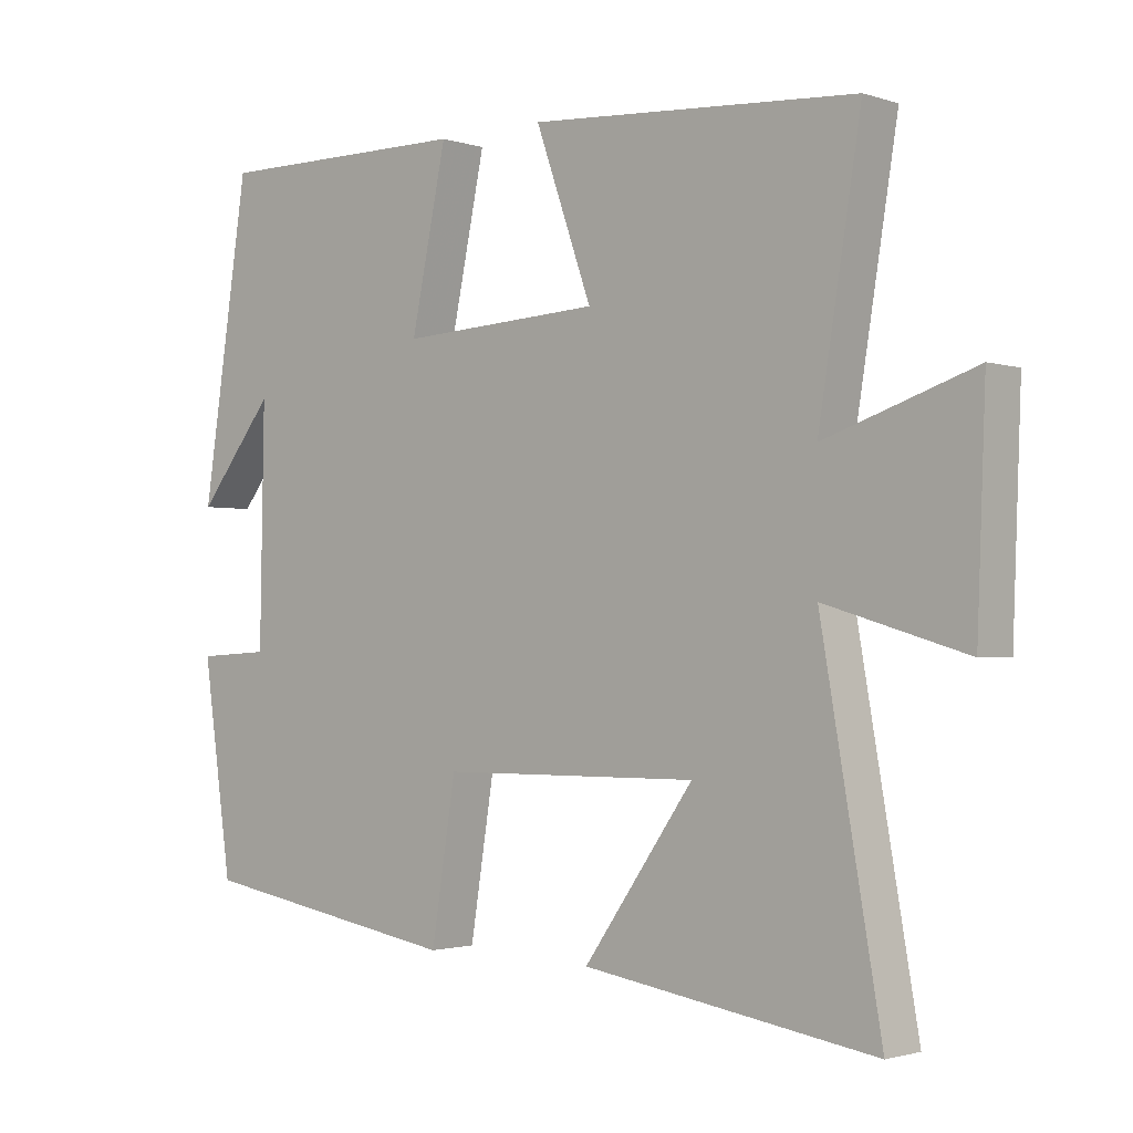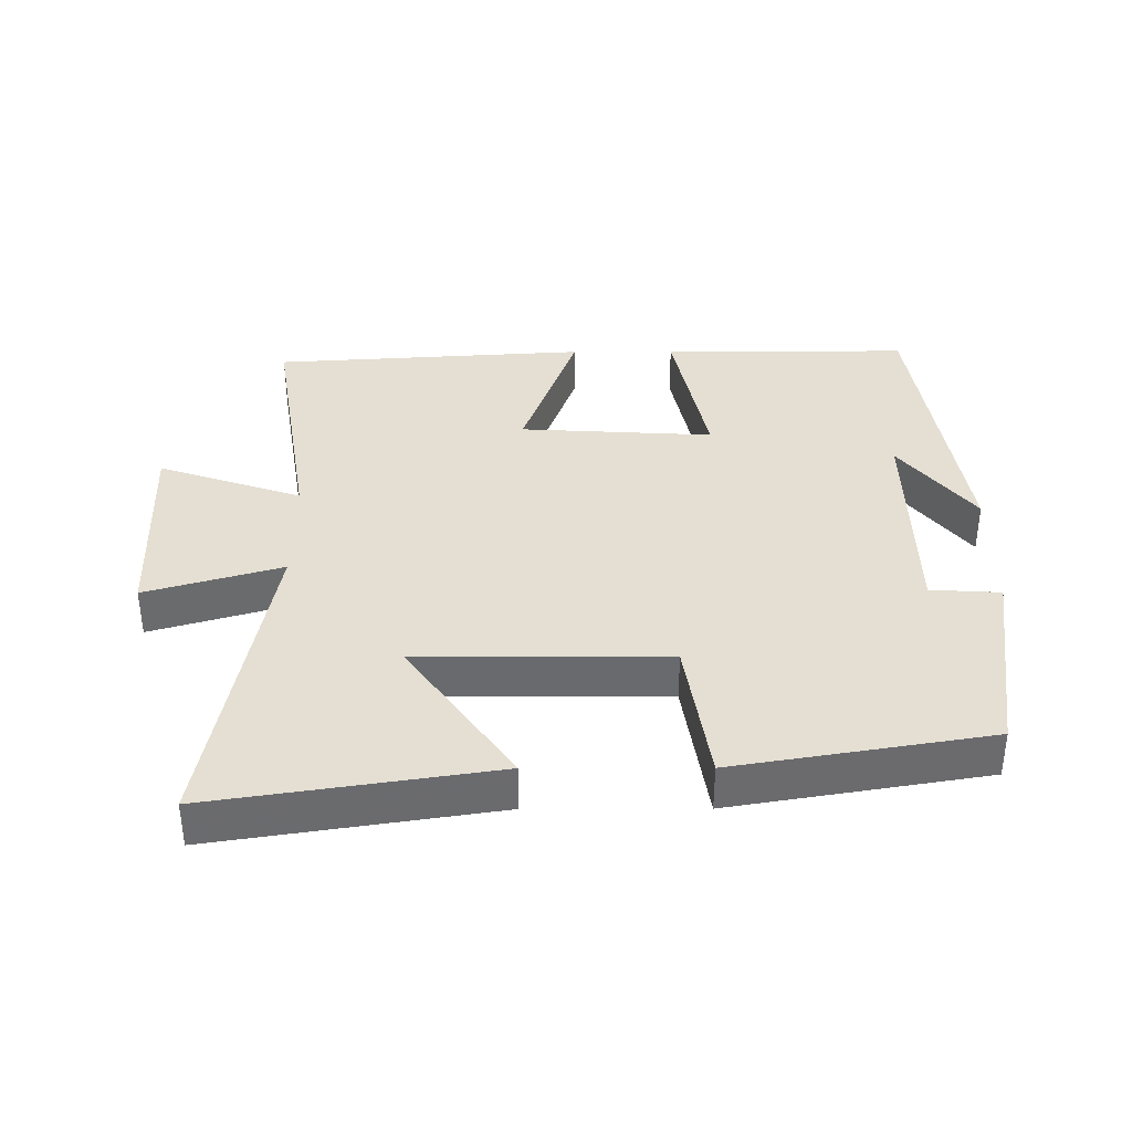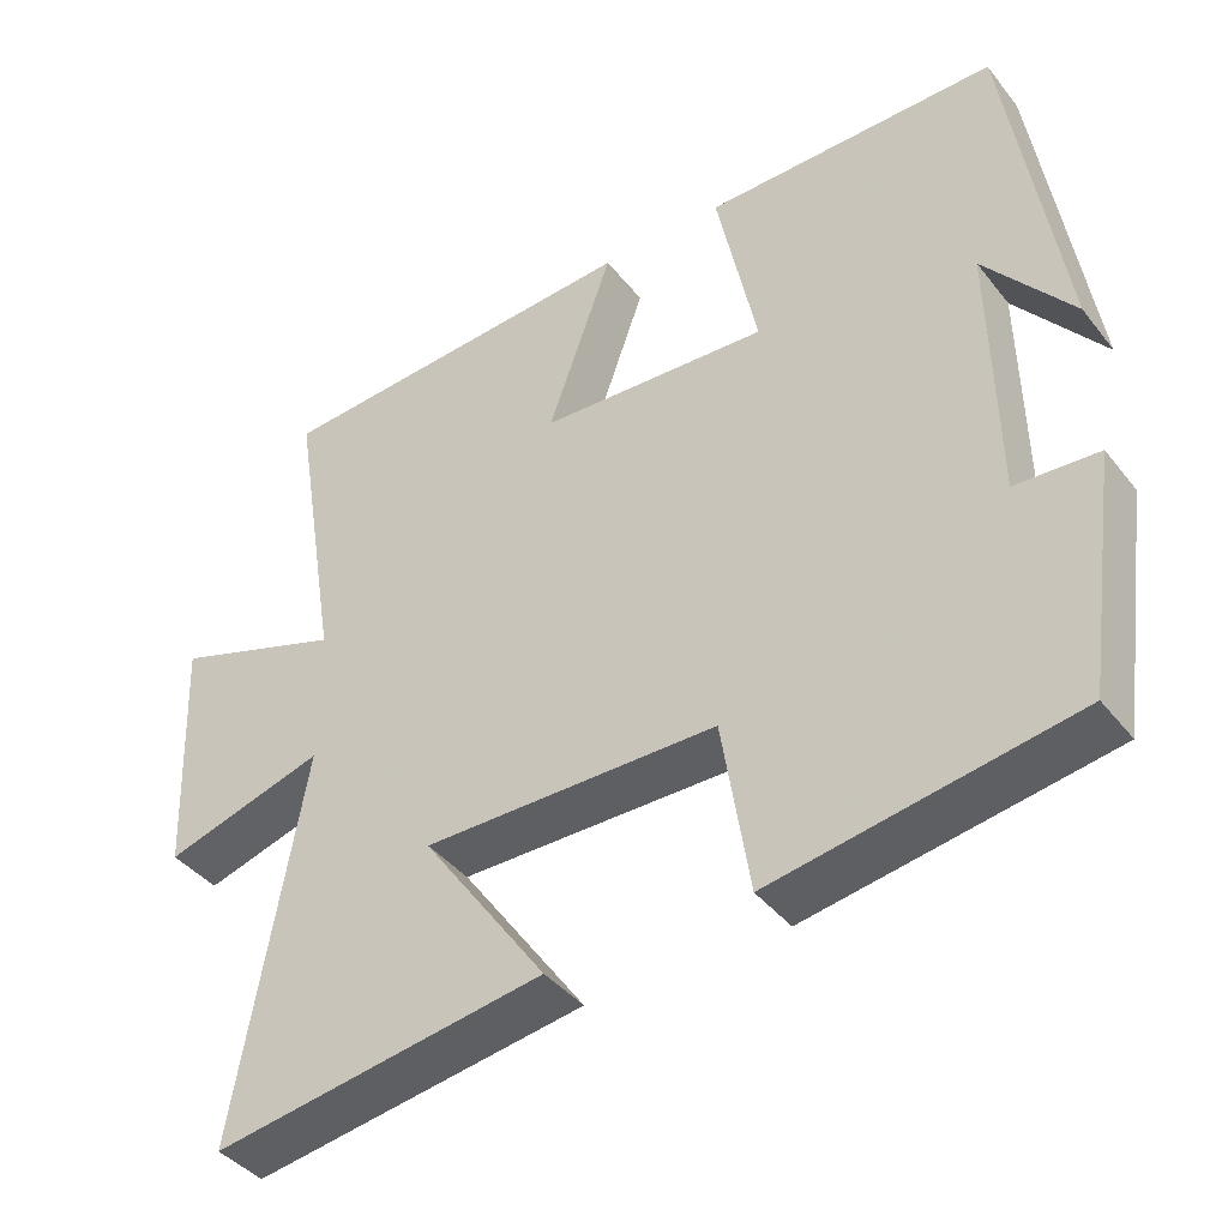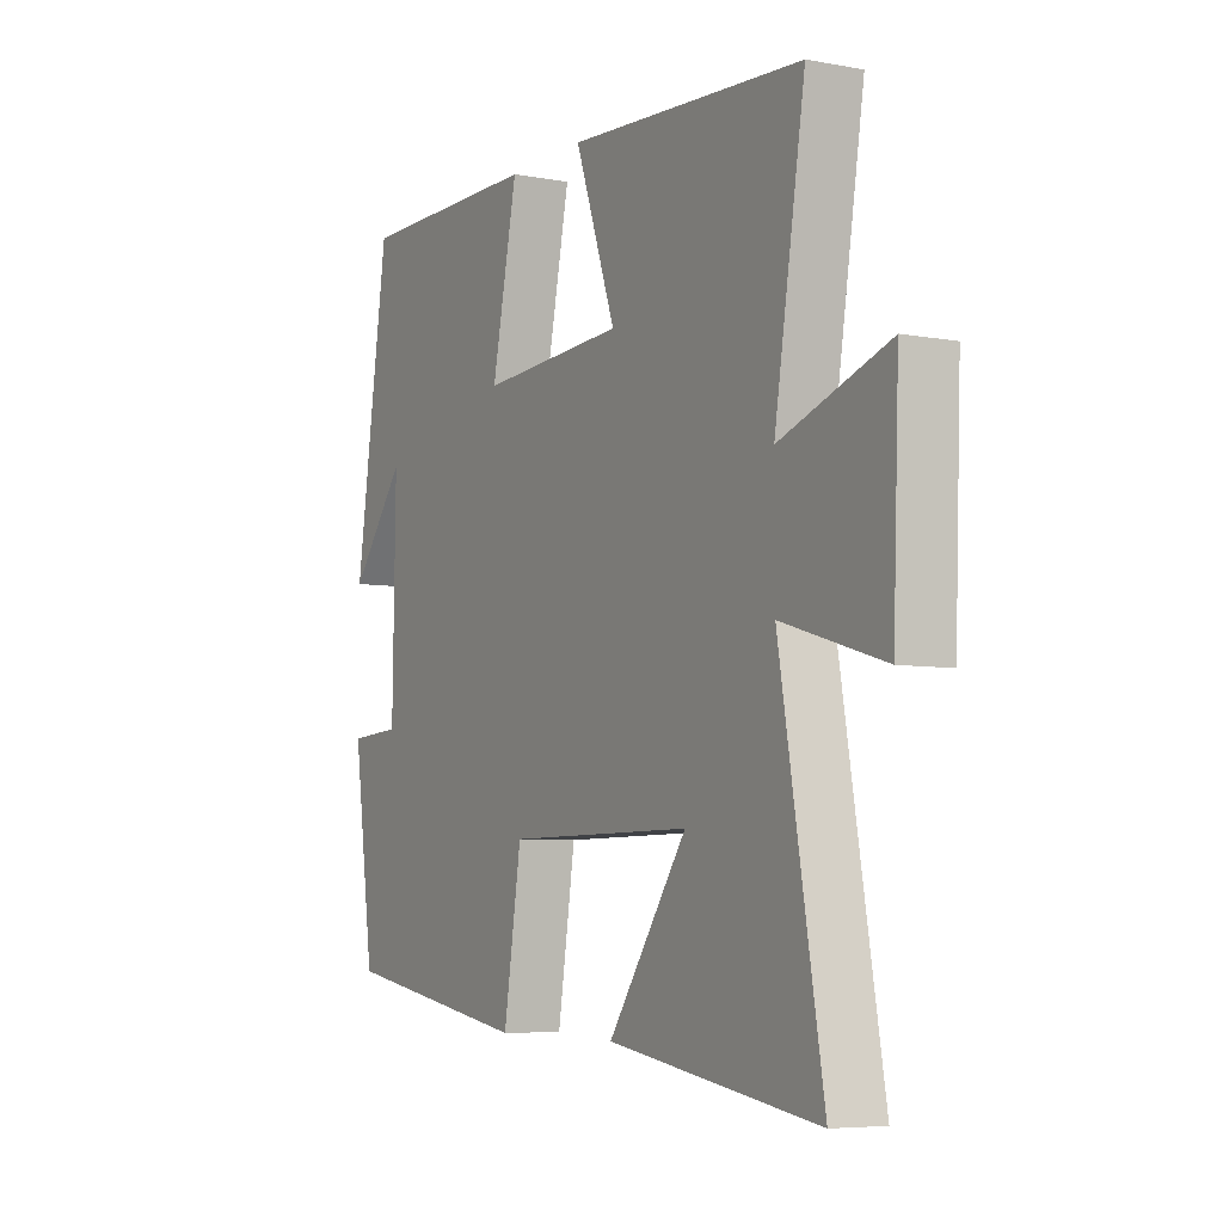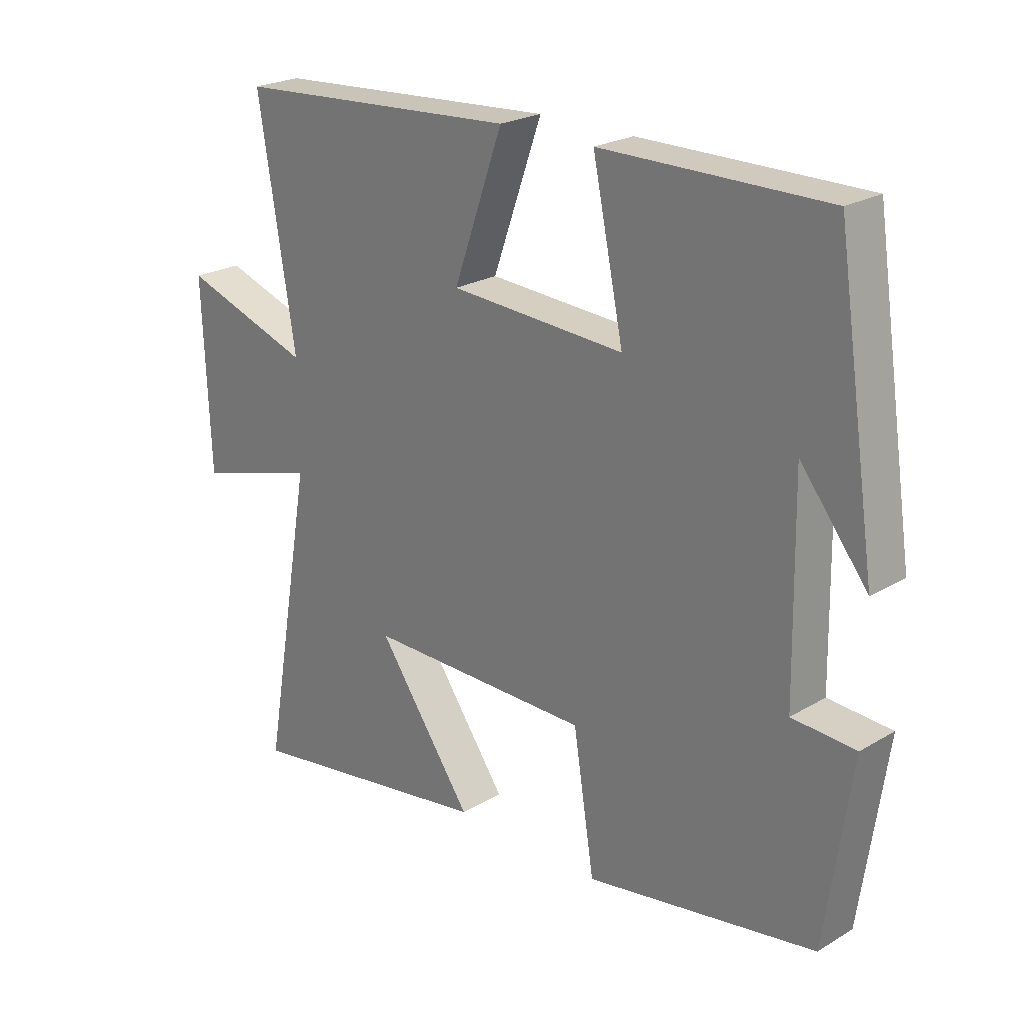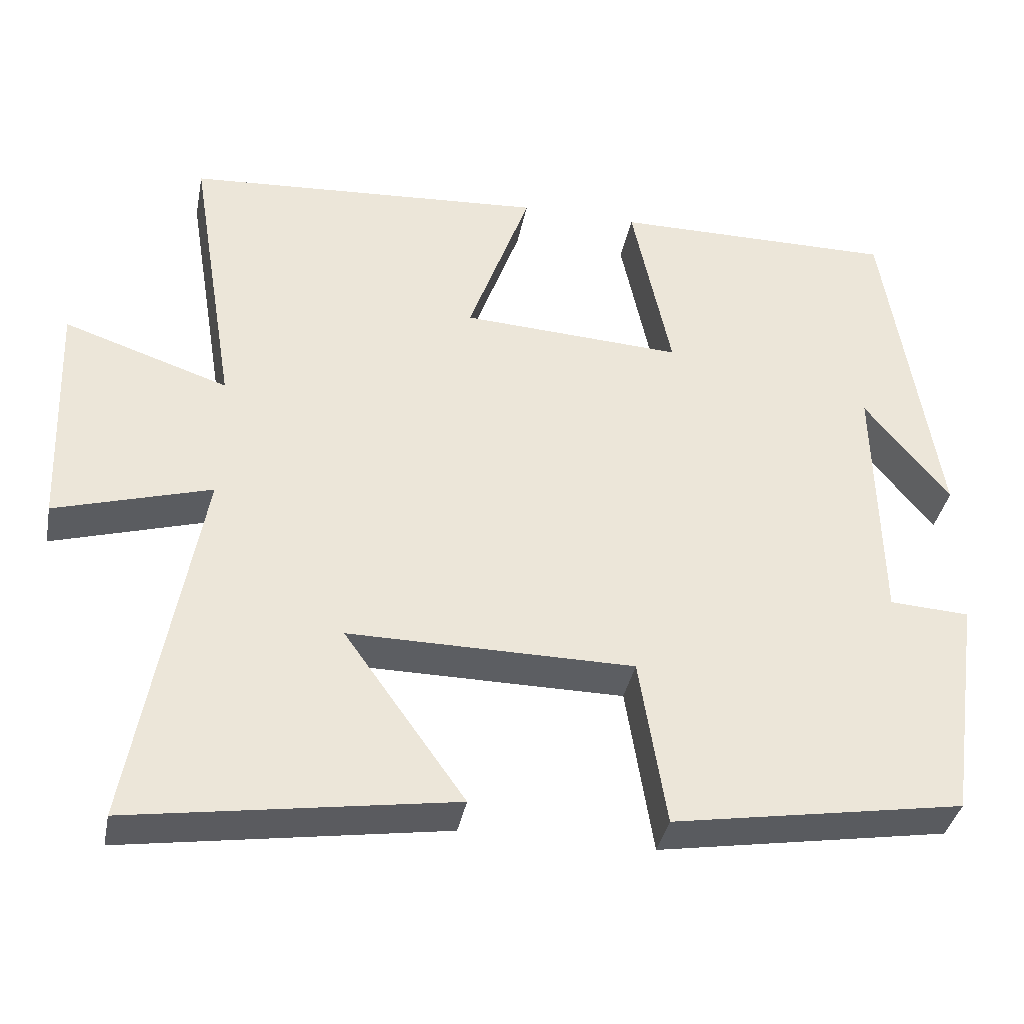
<metadata>
{"format":"obj","ext":"obj","renderer":"f3d","projection":"perspective","resolution":1024,"background":"white","views":[{"elev":-1.8,"azim":41.1,"up":"+Z"},{"elev":37.0,"azim":179.9,"up":"+Y"},{"elev":-40.7,"azim":-145.5,"up":"+Z"},{"elev":-6.2,"azim":60.9,"up":"+Z"},{"elev":23.3,"azim":-135.0,"up":"+Z"},{"elev":-37.4,"azim":169.0,"up":"+Z"}]}
</metadata>
<code>
v -0.458 0.07 -0.436
v -0.5 0.07 -0.14
v -0.396 0.07 -0.134
v -0.39 0.07 0.198
v -0.5 0.07 0.06
v -0.433 0.07 0.502
v -0.064 0.07 0.5
v -0.115 0.07 0.256
v 0.173 0.07 0.272
v 0.092 0.07 0.5
v 0.561 0.07 0.469
v 0.5 0.07 0.095
v 0.714 0.07 0.167
v 0.702 0.07 -0.139
v 0.5 0.07 -0.079
v 0.585 0.07 -0.565
v 0.168 0.07 -0.5
v 0.325 0.07 -0.278
v -0.045 0.07 -0.28
v -0.08 0.07 -0.5
v -0.458 0 -0.436
v -0.5 0 -0.14
v -0.396 0 -0.134
v -0.39 0 0.198
v -0.5 0 0.06
v -0.433 0 0.502
v -0.064 0 0.5
v -0.115 0 0.256
v 0.173 0 0.272
v 0.092 0 0.5
v 0.561 0 0.469
v 0.5 0 0.095
v 0.714 0 0.167
v 0.702 0 -0.139
v 0.5 0 -0.079
v 0.585 0 -0.565
v 0.168 0 -0.5
v 0.325 0 -0.278
v -0.045 0 -0.28
v -0.08 0 -0.5
f 1 2 3
f 20 1 3
f 19 20 3
f 18 19 3 4
f 15 16 17 18
f 15 18 4
f 12 13 14 15
f 12 15 4
f 9 10 11 12
f 8 9 12 4
f 7 8 4
f 6 7 4
f 4 5 6
f 23 22 21
f 23 21 40
f 23 40 39
f 24 23 39 38
f 38 37 36 35
f 24 38 35
f 35 34 33 32
f 24 35 32
f 32 31 30 29
f 24 32 29 28
f 24 28 27
f 24 27 26
f 26 25 24
f 1 21 22 2
f 2 22 23 3
f 3 23 24 4
f 4 24 25 5
f 5 25 26 6
f 6 26 27 7
f 7 27 28 8
f 8 28 29 9
f 9 29 30 10
f 10 30 31 11
f 11 31 32 12
f 12 32 33 13
f 13 33 34 14
f 14 34 35 15
f 15 35 36 16
f 16 36 37 17
f 17 37 38 18
f 18 38 39 19
f 19 39 40 20
f 20 40 21 1

</code>
